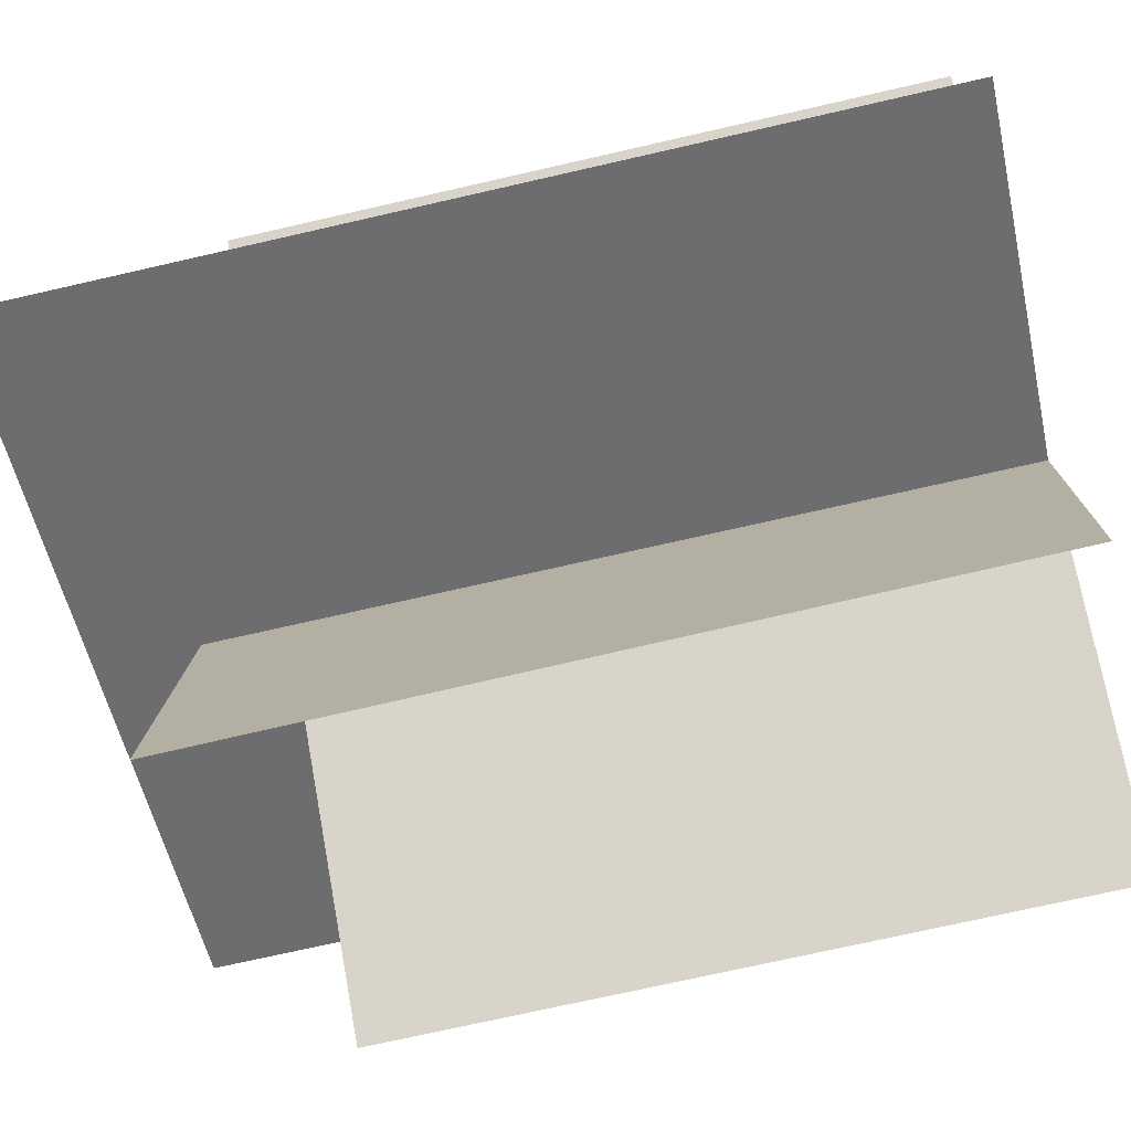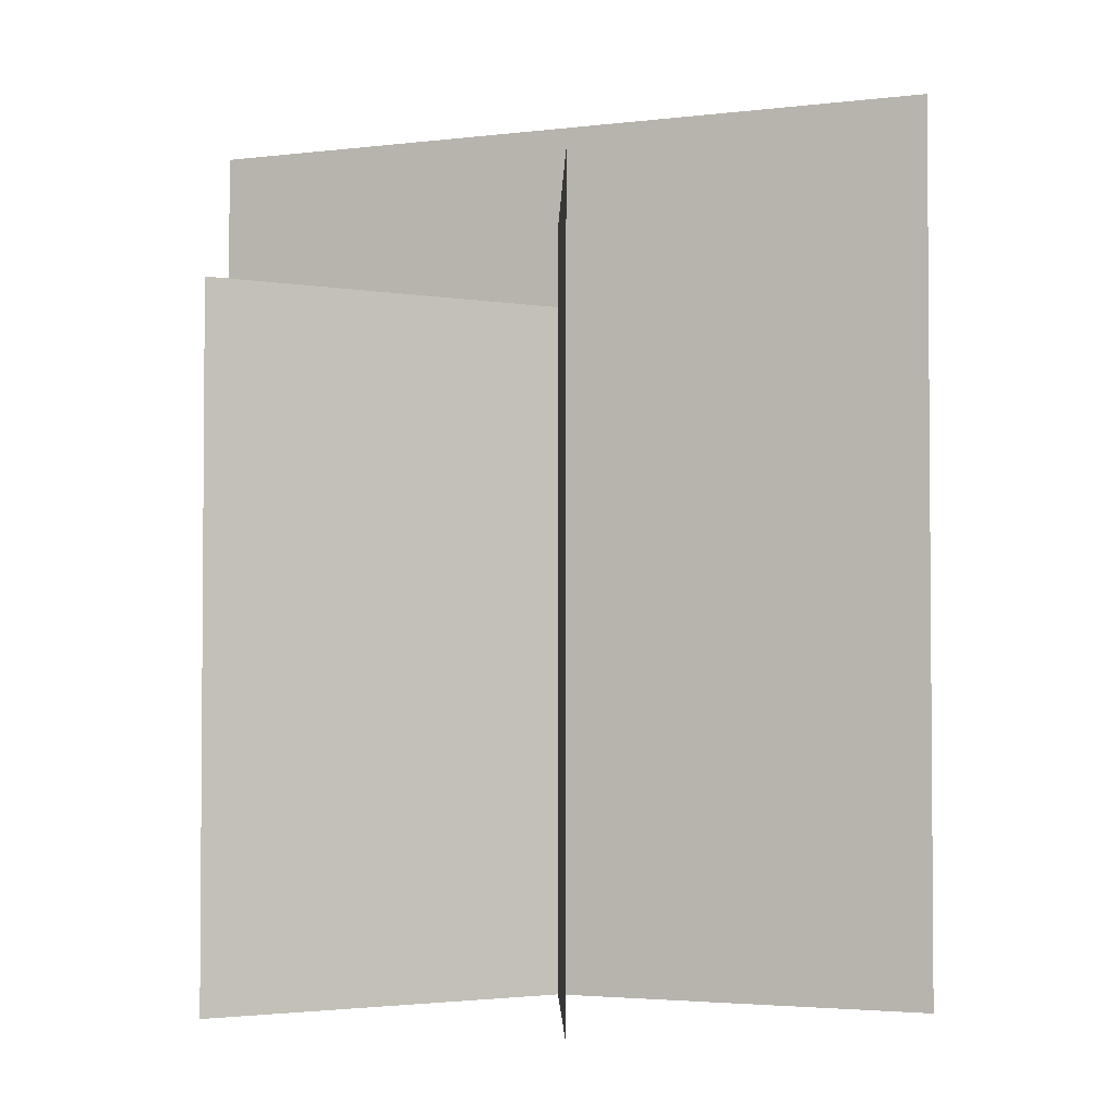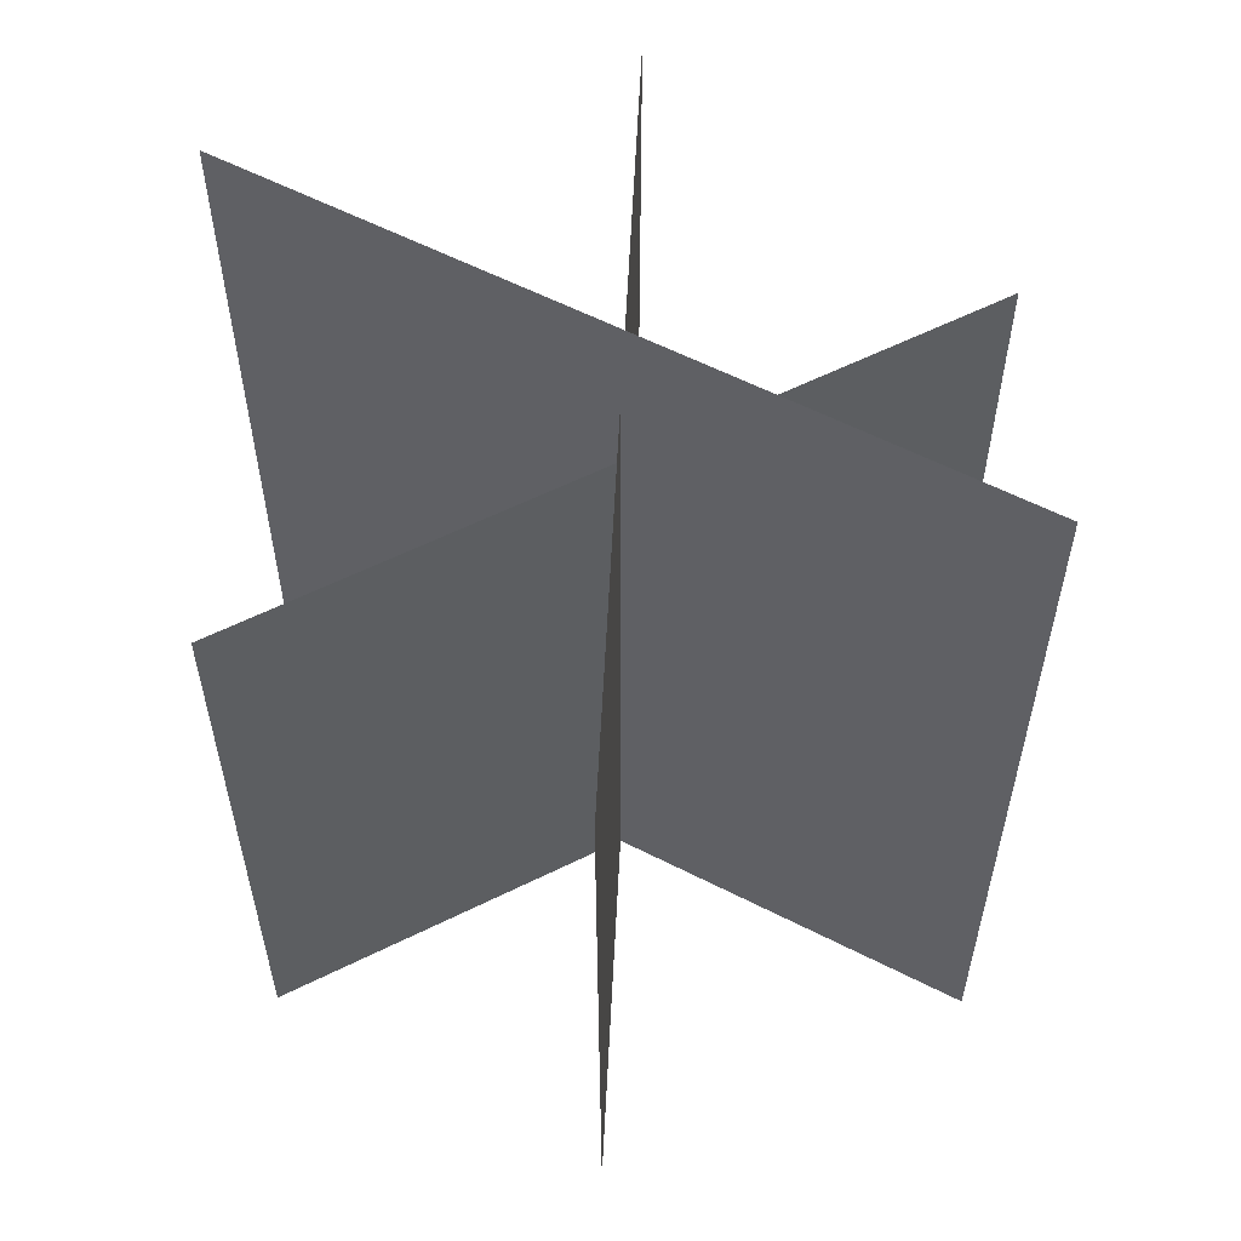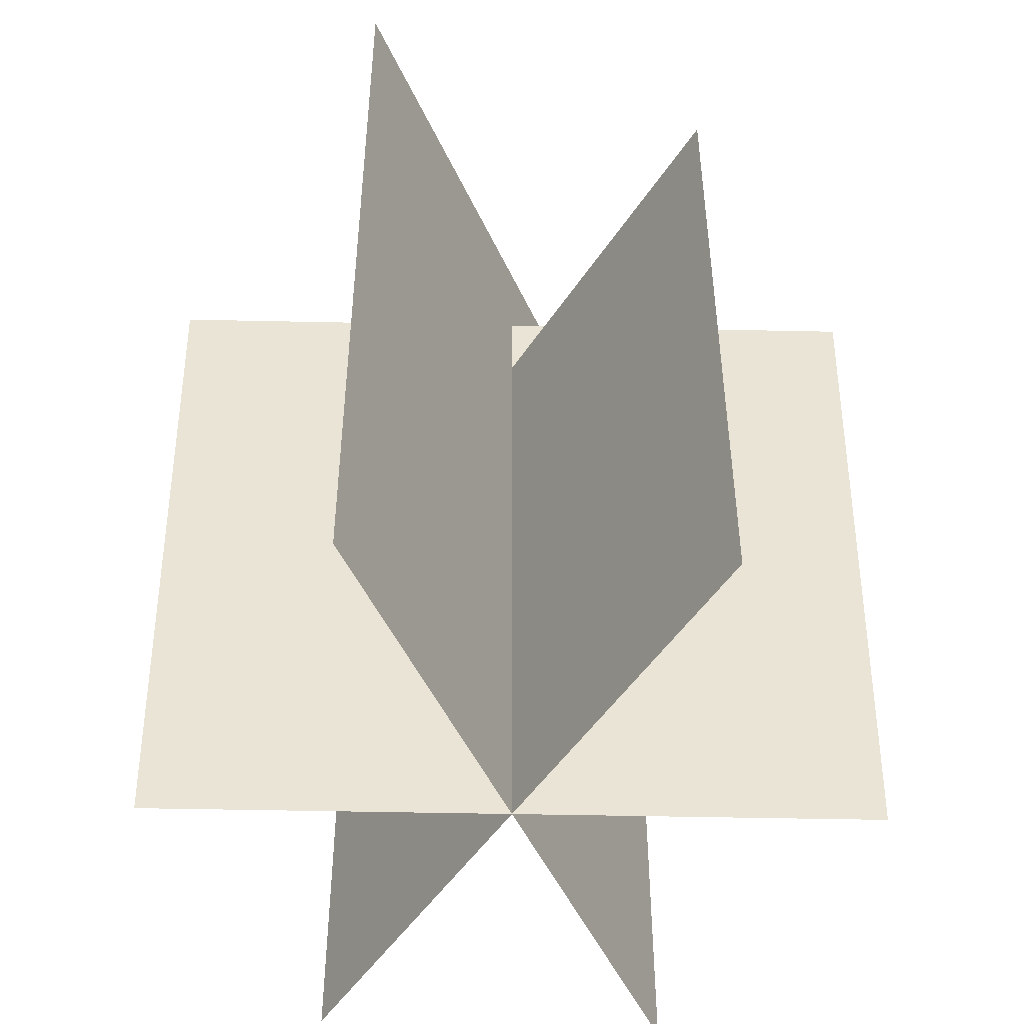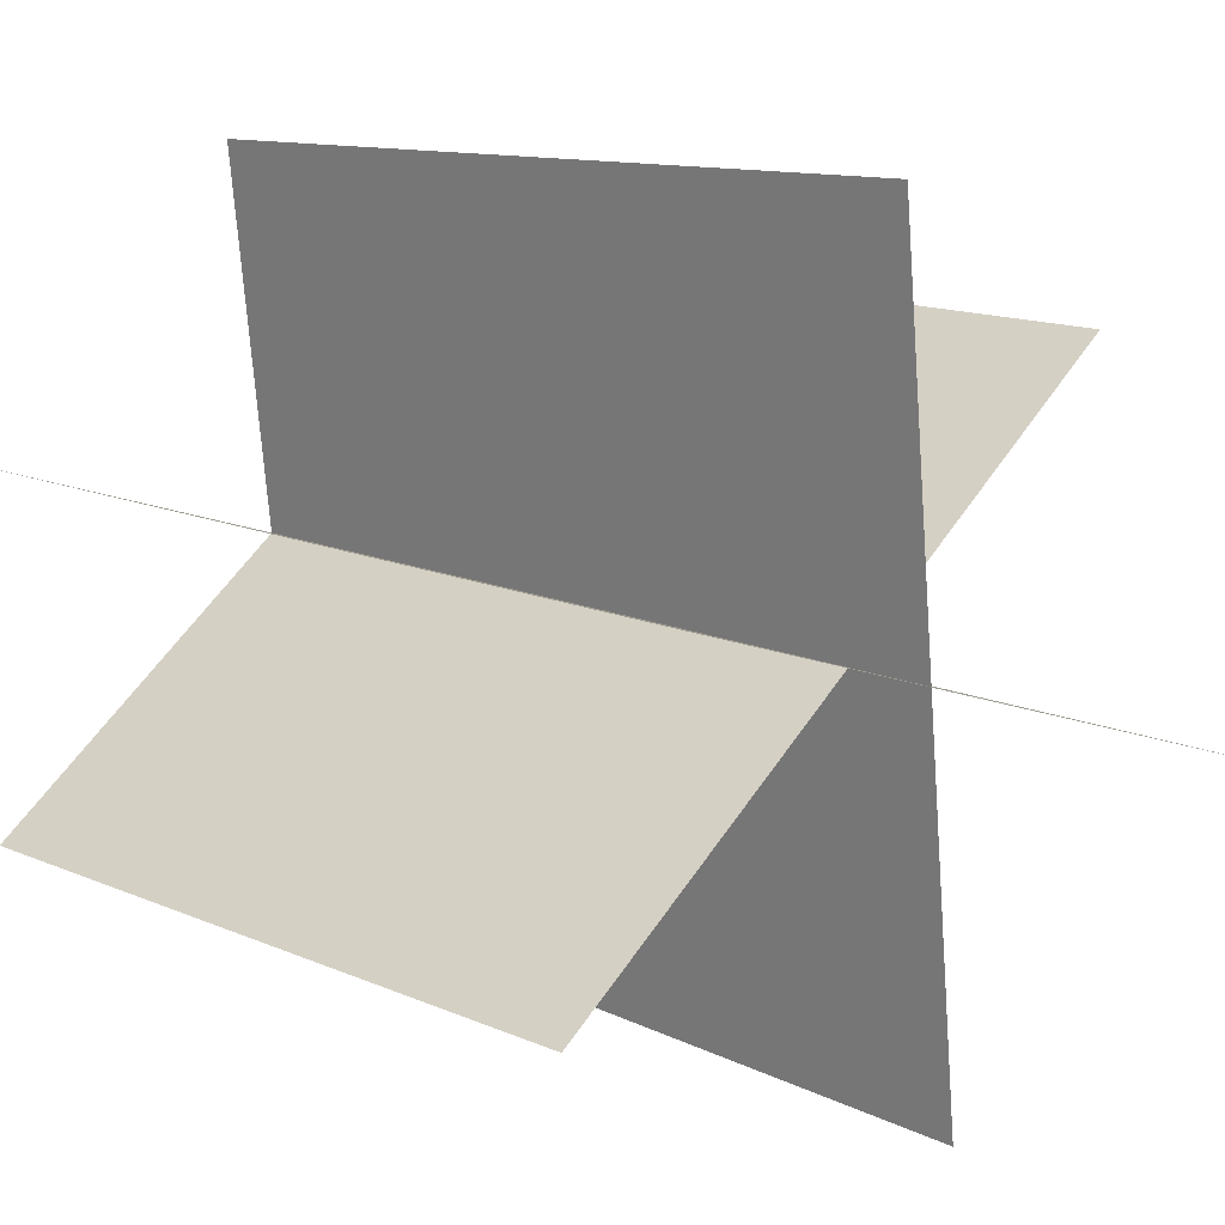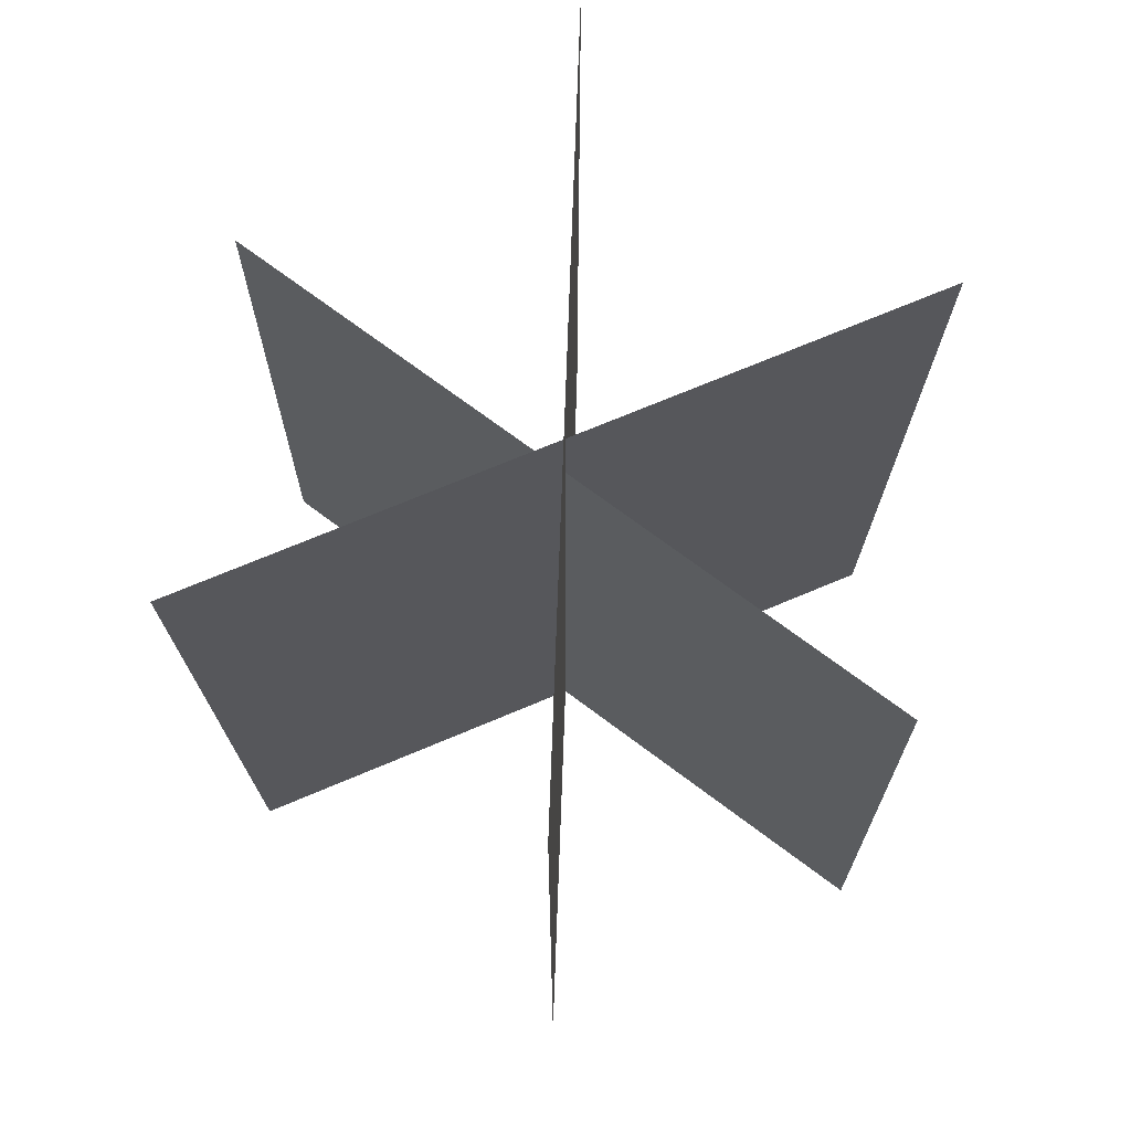
<metadata>
{"format":"obj","ext":"obj","renderer":"f3d","projection":"perspective","resolution":1024,"background":"white","views":[{"elev":-72.2,"azim":-77.1,"up":"+Z"},{"elev":-2.9,"azim":-174.9,"up":"+Y"},{"elev":58.6,"azim":-171.0,"up":"+Y"},{"elev":-48.2,"azim":94.8,"up":"+Y"},{"elev":13.8,"azim":134.4,"up":"+Z"},{"elev":70.7,"azim":73.2,"up":"+Y"}]}
</metadata>
<code>
o free_grass
v -0.03857 0 -0.3576
v 0.03857 -0 0.3576
v 0.04101 0.7649 0.3802
v -0.04101 0.7649 -0.3802
v -0.3088 -0 0.2256
v 0.3088 0 -0.2256
v 0.3088 0.6838 -0.2256
v -0.3088 0.6838 0.2256
v -0.3619 0 -0.1235
v 0.3619 -0 0.1235
v 0.3619 0.8645 0.1235
v -0.3619 0.8645 -0.1235
f 1 2 3 4
f 5 6 7 8
f 9 10 11 12

</code>
